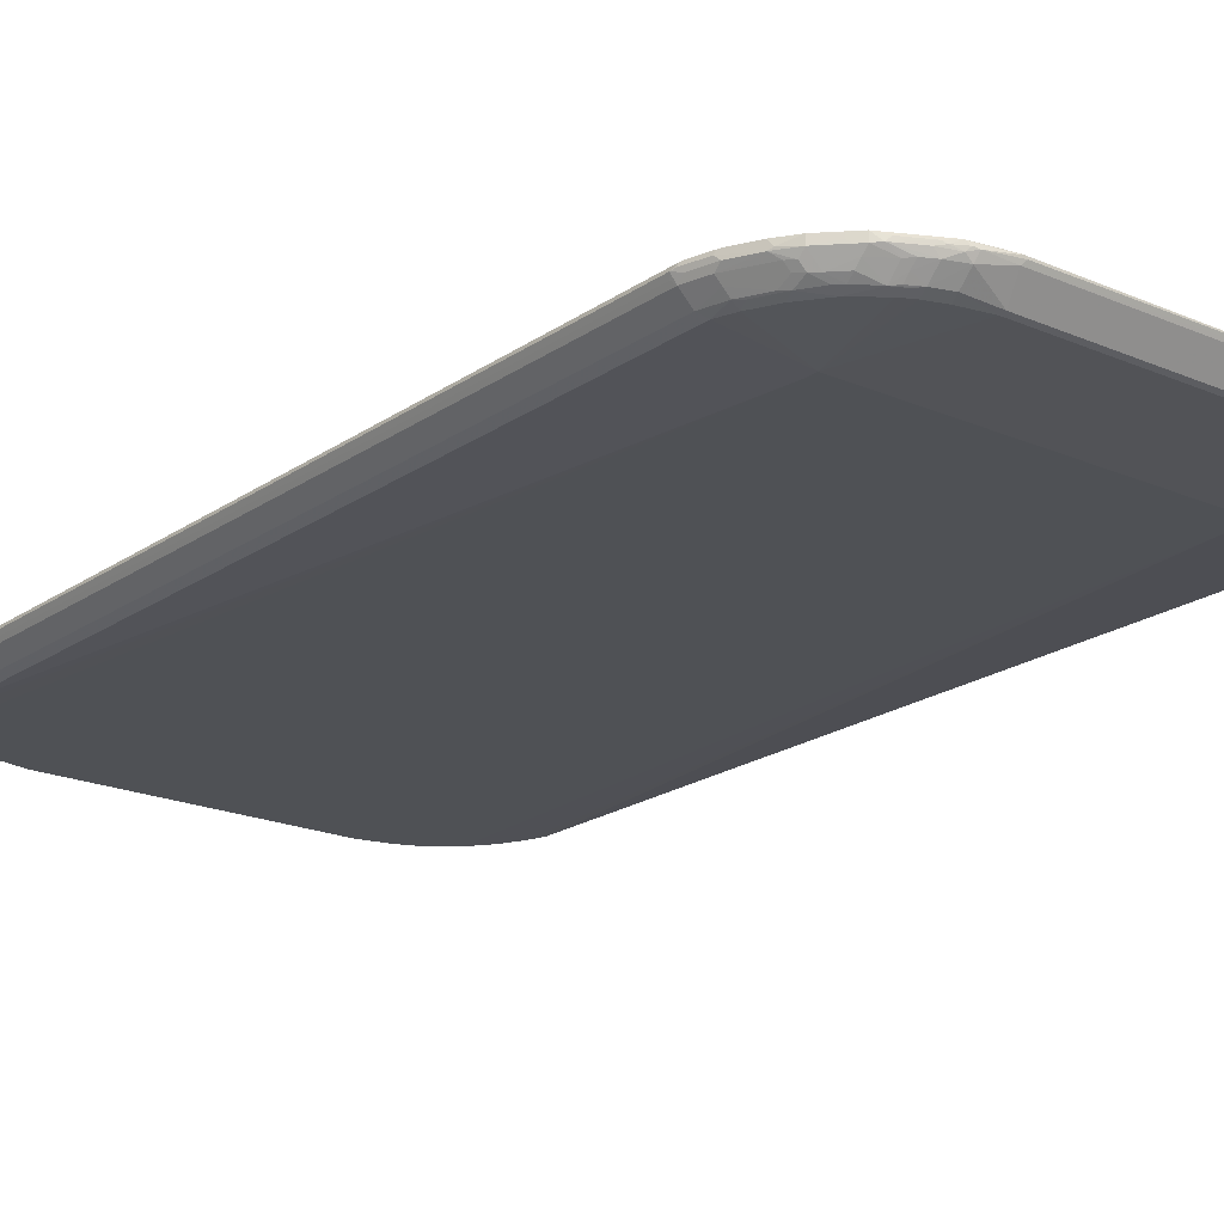
<metadata>
{"format":"obj","ext":"obj","renderer":"f3d","projection":"perspective","resolution":1024,"background":"white","views":[{"elev":-20.0,"azim":-38.5,"up":"+Z"}]}
</metadata>
<code>
v -0.499 -0.713 0.02037
v -0.4957 -0.7095 0.01358
v -0.4923 -0.7163 0.00679
v -0.4939 -0.7282 0.01528
v -0.4973 -0.7214 0.02207
v -0.4957 -0.723 0.02716
v -0.499 0.713 0.02037
v -0.4957 0.7163 0.01358
v -0.4719 -0.7163 -0.01358
v -0.4821 -0.7571 0.00679
v -0.4923 0.7095 0.00679
v -0.4838 -0.769 0.01528
v -0.4872 -0.7622 0.02207
v -0.4855 -0.7638 0.02716
v -0.4939 -0.7282 0.02801
v -0.4888 -0.723 0.03056
v -0.4957 0.723 0.02716
v -0.4965 0.7282 0.02546
v -0.4965 0.7243 0.02037
v -0.4855 0.7571 0.01358
v -0.4584 -0.723 -0.02037
v -0.4634 -0.7384 -0.01528
v -0.4617 -0.7571 -0.01358
v -0.4719 -0.7571 -0.003392
v -0.4719 0.7095 -0.01358
v -0.4719 -0.7774 0.00679
v -0.4634 -0.8098 0.01528
v -0.4821 0.7503 0.00679
v -0.4651 0.7265 -0.01697
v -0.4634 -0.8098 0.02801
v -0.4838 -0.769 0.02801
v -0.4787 -0.7638 0.03056
v -0.4888 0.723 0.03056
v -0.4855 0.7638 0.02716
v -0.4863 0.769 0.02546
v -0.4863 0.7651 0.02037
v -0.4838 0.7664 0.01528
v -0.3157 -0.713 -0.03056
v -0.4481 -0.7536 -0.02037
v -0.4584 0.723 -0.02037
v -0.4532 -0.769 -0.01528
v -0.4414 -0.7979 -0.01358
v -0.4515 -0.8182 0.00679
v -0.443 -0.8301 0.005091
v -0.443 -0.8403 0.01528
v -0.4515 -0.8284 0.01697
v -0.46 -0.8165 0.01867
v -0.4719 0.7503 -0.003392
v -0.4736 0.7664 0.005091
v -0.4617 0.7503 -0.01358
v -0.4549 0.7571 -0.01697
v -0.4584 -0.8046 0.03056
v -0.443 -0.8403 0.02801
v -0.4787 0.7638 0.03056
v -0.48 0.7741 0.02801
v -0.466 0.8098 0.02546
v -0.4634 0.8072 0.01528
v 0.2954 -0.713 -0.03056
v -0.2546 -0.8963 -0.02037
v -0.3055 -0.8861 -0.02037
v -0.3361 -0.8758 -0.02037
v -0.3564 -0.8658 -0.02037
v -0.3972 -0.8352 -0.02037
v -0.4278 -0.7944 -0.02037
v -0.4379 -0.7741 -0.02037
v -0.3157 -0.6925 -0.03056
v -0.4481 0.7536 -0.02037
v -0.4329 -0.8098 -0.01528
v -0.4414 -0.8182 -0.003392
v -0.4329 -0.8301 -0.005091
v -0.4329 -0.8403 0.005091
v -0.4227 -0.8606 0.01528
v -0.4176 -0.8658 0.02037
v -0.4634 0.7664 -0.005091
v -0.4532 0.7664 -0.01528
v -0.4329 0.8072 -0.01528
v -0.4448 0.7774 -0.01697
v -0.4379 0.7741 -0.02037
v -0.4379 -0.8352 0.03056
v -0.4176 -0.8658 0.02673
v -0.4227 -0.8606 0.02801
v -0.4584 0.8046 0.03056
v -0.4596 0.8147 0.02801
v -0.4456 0.8403 0.02546
v -0.4515 0.8284 0.02037
v -0.443 0.8378 0.01528
v -0.443 0.8275 0.005091
v -0.4329 0.8275 -0.005091
v 0.4584 -0.723 -0.02037
v 0.4481 -0.7536 -0.02037
v 0.4379 -0.7741 -0.02037
v 0.4278 -0.7944 -0.02037
v 0.3972 -0.8352 -0.02037
v 0.3564 -0.8658 -0.02037
v 0.3361 -0.8758 -0.02037
v 0.3055 -0.8861 -0.02037
v 0.2546 -0.8963 -0.02037
v 0.3055 -0.6722 -0.03056
v -0.2512 -0.9031 -0.01697
v -0.309 -0.8996 -0.01358
v -0.3394 -0.8895 -0.01358
v -0.3514 -0.8809 -0.01528
v -0.3717 -0.8709 -0.01528
v -0.4006 -0.8487 -0.01358
v -0.4108 -0.8385 -0.01358
v -0.275 -0.6824 -0.03056
v -0.4278 0.7944 -0.02037
v -0.3972 0.8352 -0.02037
v -0.3564 0.8658 -0.02037
v -0.3361 0.8758 -0.02037
v -0.3055 0.8861 -0.02037
v -0.4227 -0.8403 -0.005091
v -0.4023 -0.8709 0.005091
v -0.4124 -0.8709 0.01528
v -0.4023 -0.8809 0.01528
v -0.4278 0.8059 -0.01782
v -0.4345 0.7979 -0.01697
v -0.404 0.8385 -0.01697
v -0.4176 -0.8555 0.03056
v -0.4023 -0.8809 0.02801
v -0.4124 -0.8709 0.02801
v -0.4379 0.8352 0.03056
v -0.4392 0.8453 0.02801
v -0.4189 0.8658 0.02801
v -0.4227 0.8632 0.02546
v -0.4176 0.8658 0.02037
v -0.4227 0.8581 0.01528
v -0.4329 0.8378 0.005091
v -0.4227 0.8378 -0.005091
v 0.4719 -0.713 -0.01358
v 0.4651 -0.723 -0.01697
v 0.4617 -0.7536 -0.01358
v 0.4549 -0.7536 -0.01697
v 0.4584 0.723 -0.02037
v 0.4494 -0.7638 -0.01782
v 0.429 -0.8046 -0.01782
v 0.4006 -0.842 -0.01697
v 0.3679 -0.8658 -0.01782
v 0.3599 -0.8725 -0.01697
v 0.3394 -0.8826 -0.01697
v 0.309 -0.8928 -0.01697
v 0.258 -0.9031 -0.01697
v 0.2546 -0.6722 -0.03056
v 0.2546 0.8963 -0.02037
v 0.3055 0.8861 -0.02037
v 0.3361 0.8758 -0.02037
v 0.3564 0.8658 -0.02037
v 0.3972 0.8352 -0.02037
v 0.4278 0.7944 -0.02037
v 0.4379 0.7741 -0.02037
v 0.4481 0.7536 -0.02037
v -0.258 -0.9302 0.01697
v -0.309 -0.9201 0.00679
v -0.3599 -0.8895 -0.003392
v -0.3599 -0.8793 -0.01358
v -0.3394 -0.9098 0.00679
v -0.4023 -0.8606 -0.005091
v -0.3717 -0.8912 0.005091
v -0.2546 0.8963 -0.02037
v -0.3666 0.867 -0.01782
v -0.3463 0.8771 -0.01782
v -0.3361 0.8895 -0.01358
v -0.3055 0.8996 -0.01358
v -0.3905 -0.8895 0.01697
v -0.4023 0.8581 -0.005091
v -0.4023 0.8427 -0.01528
v -0.3717 0.8683 -0.01528
v -0.4074 -0.8658 0.03056
v -0.3836 -0.8928 0.02376
v -0.3819 -0.8912 0.02801
v -0.3972 -0.8758 0.03056
v -0.4176 0.8555 0.03056
v -0.4074 0.8658 0.03056
v -0.3972 0.8758 0.03056
v -0.4086 0.8758 0.02801
v -0.4023 0.8835 0.02546
v -0.415 0.8709 0.02546
v -0.4023 0.8784 0.01528
v -0.4124 0.8683 0.01528
v -0.4023 0.8683 0.005091
v 0.4923 -0.713 0.00679
v 0.4821 -0.7536 0.00679
v 0.4719 -0.7536 -0.003392
v 0.466 -0.7282 -0.01528
v 0.4719 0.713 -0.01358
v 0.4515 -0.7741 -0.01358
v 0.4634 0.7282 -0.01782
v 0.4414 -0.7944 -0.01358
v 0.4303 -0.8098 -0.01528
v 0.4048 -0.8403 -0.01528
v 0.4202 -0.8403 -0.005091
v 0.3997 -0.8606 -0.005091
v 0.3691 -0.8709 -0.01528
v 0.3488 -0.8809 -0.01528
v 0.3327 -0.8895 -0.01358
v 0.3021 -0.8996 -0.01358
v 0.3021 -0.9201 0.00679
v 0.2512 -0.9302 0.01697
v 0.2597 0.9014 -0.01782
v 0.3106 0.8912 -0.01782
v 0.3412 0.8809 -0.01782
v 0.3615 0.8709 -0.01782
v 0.4023 0.8403 -0.01782
v 0.4329 0.7995 -0.01782
v 0.4532 0.7587 -0.01782
v 0.2597 -0.9345 0.02546
v -0.2512 -0.9336 0.02376
v -0.3055 -0.9269 0.02037
v -0.3208 -0.9217 0.01528
v -0.3599 -0.8996 0.00679
v -0.3497 -0.9098 0.01697
v -0.2546 0.9031 -0.01697
v -0.3564 0.8793 -0.01358
v -0.3564 0.8895 -0.003392
v -0.3361 0.9098 0.00679
v -0.3055 0.9201 0.00679
v -0.3769 -0.8963 0.02037
v -0.3429 -0.9133 0.02376
v -0.3819 0.8937 0.01528
v -0.3633 -0.9031 0.02376
v -0.3769 -0.8861 0.03056
v -0.3615 -0.9014 0.02801
v -0.3769 0.8861 0.03056
v -0.4006 0.8826 0.02716
v -0.3599 0.9031 0.02716
v -0.3394 0.9133 0.02716
v -0.3208 0.9243 0.02546
v -0.3905 0.8895 0.02037
v 0.4957 -0.713 0.01358
v 0.4965 -0.7179 0.01528
v 0.4863 -0.7587 0.01528
v 0.4923 0.713 0.00679
v 0.4719 -0.7741 0.00679
v 0.4617 0.7536 -0.01358
v 0.4719 0.7536 -0.003392
v 0.4821 0.7536 0.00679
v 0.4414 -0.8147 -0.003392
v 0.4303 -0.8301 -0.005091
v 0.4303 -0.8403 0.005091
v 0.3997 -0.8709 0.005091
v 0.3802 -0.8928 0.01358
v 0.3691 -0.8912 0.005091
v 0.3488 -0.9014 0.005091
v 0.3327 -0.9098 0.00679
v 0.3394 -0.9133 0.01358
v 0.3182 -0.9217 0.01528
v 0.309 -0.9234 0.01358
v 0.2546 0.9031 -0.01697
v 0.3055 0.8996 -0.01358
v 0.3361 0.8895 -0.01358
v 0.3717 0.8709 -0.01273
v 0.3564 0.8793 -0.01358
v 0.4227 0.8403 -0.002542
v 0.4329 0.8301 -0.002542
v 0.4278 0.8147 -0.014
v 0.4023 0.8606 -0.002542
v 0.4329 0.8098 -0.01273
v 0.4414 0.7944 -0.01358
v 0.4515 0.7741 -0.01358
v 0.2546 -0.9336 0.02716
v -0.2546 -0.9336 0.02716
v 0.3055 -0.9269 0.02037
v 0.3208 -0.9243 0.02546
v -0.314 -0.925 0.02207
v -0.3361 -0.9166 0.02037
v -0.2546 0.9302 0.01697
v -0.3564 0.8996 0.00679
v -0.3412 0.9141 0.01528
v -0.3106 0.9243 0.01528
v -0.2597 0.9345 0.02546
v -0.3208 -0.9217 0.02801
v -0.3429 0.9133 0.02037
v -0.3564 -0.8963 0.03056
v -0.3564 0.8963 0.03056
v -0.3157 0.9166 0.03056
v -0.3191 0.9234 0.02716
v -0.3055 0.9269 0.02037
v 0.499 -0.713 0.02037
v 0.4957 0.713 0.01358
v 0.4863 -0.769 0.02546
v 0.4825 -0.7741 0.02037
v 0.4812 -0.769 0.01528
v 0.4863 0.7638 0.0191
v 0.4965 0.723 0.0191
v 0.4609 -0.8098 0.01528
v 0.4515 -0.8147 0.00679
v 0.4719 0.7741 0.00679
v 0.4838 0.769 0.01782
v 0.4405 -0.8301 0.005091
v 0.4405 -0.8403 0.01528
v 0.4202 -0.8606 0.01528
v 0.4099 -0.8709 0.01528
v 0.3997 -0.8809 0.01528
v 0.3845 -0.8912 0.01528
v 0.3599 -0.9031 0.01358
v 0.3429 -0.9133 0.02037
v 0.3361 -0.9166 0.02037
v 0.317 -0.9243 0.02037
v 0.3641 -0.9014 0.01528
v 0.3905 -0.8895 0.02037
v 0.2546 0.9302 0.01697
v 0.3055 0.9201 0.00679
v 0.3564 0.8895 -0.003392
v 0.3361 0.9098 0.00679
v 0.3819 0.8912 0.01273
v 0.443 0.8403 0.01782
v 0.4023 0.8709 0.007639
v 0.4227 0.8606 0.01782
v 0.443 0.8301 0.007639
v 0.4414 0.8147 -0.003392
v -0.2597 -0.932 0.02801
v 0.3157 -0.9234 0.02716
v 0.2546 -0.9269 0.03056
v -0.3157 -0.9234 0.02716
v 0.3259 -0.9179 0.02801
v 0.3819 -0.8937 0.02546
v 0.3666 -0.8976 0.02801
v -0.258 0.9336 0.02716
v 0.2512 0.9336 0.02716
v 0.2546 0.9336 0.02376
v -0.3157 -0.9166 0.03056
v -0.2546 0.9269 0.03056
v 0.4957 -0.7265 0.02716
v 0.4965 -0.7282 0.02546
v 0.499 0.713 0.02037
v 0.4855 -0.7673 0.02716
v 0.466 -0.8098 0.02546
v 0.4622 -0.8147 0.02037
v 0.4838 0.769 0.02546
v 0.4888 0.7536 0.02037
v 0.4557 -0.8198 0.01528
v 0.4481 -0.825 0.01018
v 0.4634 0.8098 0.01782
v 0.4515 0.8147 0.00679
v 0.4812 0.7741 0.02164
v 0.4456 -0.8403 0.02546
v 0.4176 -0.8658 0.02037
v 0.4023 -0.8835 0.02546
v 0.3055 0.9269 0.02037
v 0.3157 0.9243 0.0191
v 0.3564 0.8996 0.00679
v 0.3412 0.9115 0.01273
v 0.3615 0.9014 0.01273
v 0.3633 0.9031 0.01697
v 0.3836 0.8928 0.01697
v 0.4023 0.8809 0.01782
v 0.4176 0.8658 0.02037
v 0.443 0.8403 0.02546
v 0.4515 0.8284 0.02376
v 0.4609 0.8147 0.02164
v 0.4124 0.8709 0.01782
v -0.2546 -0.9269 0.03056
v 0.3157 -0.9166 0.03056
v 0.387 -0.8873 0.02801
v 0.3564 -0.8963 0.03056
v 0.2546 0.9269 0.03056
v 0.3123 0.9234 0.02716
v 0.4888 -0.723 0.03056
v 0.4957 0.7198 0.02716
v 0.4787 -0.7638 0.03056
v 0.4584 -0.8046 0.03056
v 0.4651 -0.8079 0.02716
v 0.4448 -0.8385 0.02716
v 0.4855 0.7604 0.02716
v 0.4634 0.8098 0.02546
v 0.4379 -0.8465 0.02801
v 0.4176 -0.867 0.02801
v 0.4227 -0.8632 0.02546
v 0.415 -0.8709 0.02546
v 0.4074 -0.8771 0.02801
v 0.3208 0.9217 0.02546
v 0.3361 0.9166 0.02037
v 0.3429 0.9133 0.01697
v 0.3905 0.8895 0.02376
v 0.4023 0.8809 0.02546
v 0.4124 0.8709 0.02546
v 0.4227 0.8606 0.02546
v 0.4363 0.8436 0.02886
v 0.3769 -0.8861 0.03056
v 0.3157 0.9166 0.03056
v 0.4888 0.723 0.03056
v 0.4787 0.7638 0.03056
v 0.4379 -0.8352 0.03056
v 0.4584 -0.816 0.02801
v 0.4584 0.8046 0.03056
v 0.4566 0.8131 0.02886
v 0.4176 -0.8555 0.03056
v 0.4074 -0.8658 0.03056
v 0.3972 -0.8758 0.03056
v 0.3327 0.9133 0.02716
v 0.3497 0.9098 0.02376
v 0.3564 0.8963 0.03056
v 0.3769 0.8861 0.03056
v 0.4057 0.8742 0.02886
v 0.4176 0.8555 0.03056
v 0.4379 0.8352 0.03056
v 0.3972 0.8758 0.03056
v 0.4074 0.8658 0.03056
f 1 2 3
f 1 3 4
f 1 4 5
f 1 5 6
f 1 6 17
f 1 17 7
f 1 7 8
f 1 8 2
f 2 8 11
f 2 11 3
f 3 9 10
f 3 10 12
f 3 12 4
f 3 11 25
f 3 25 9
f 4 12 13
f 4 13 5
f 5 13 14
f 5 14 6
f 6 14 31
f 6 31 15
f 6 15 16
f 6 16 33
f 6 33 17
f 7 17 18
f 7 18 19
f 7 19 8
f 8 19 36
f 8 36 20
f 8 20 28
f 8 28 11
f 9 21 22
f 9 22 23
f 9 23 24
f 9 24 10
f 9 25 40
f 9 40 21
f 10 24 26
f 10 26 27
f 10 27 12
f 11 28 29
f 11 29 25
f 12 27 13
f 13 27 30
f 13 30 31
f 13 31 14
f 15 31 32
f 15 32 16
f 16 32 52
f 16 52 79
f 16 79 119
f 16 119 168
f 16 168 171
f 16 171 221
f 16 221 273
f 16 273 321
f 16 321 352
f 16 352 313
f 16 313 353
f 16 353 355
f 16 355 379
f 16 379 389
f 16 389 388
f 16 388 387
f 16 387 383
f 16 383 361
f 16 361 360
f 16 360 358
f 16 358 381
f 16 381 382
f 16 382 385
f 16 385 396
f 16 396 395
f 16 395 398
f 16 398 397
f 16 397 393
f 16 393 392
f 16 392 380
f 16 380 356
f 16 356 322
f 16 322 275
f 16 275 274
f 16 274 223
f 16 223 174
f 16 174 173
f 16 173 172
f 16 172 122
f 16 122 82
f 16 82 54
f 16 54 33
f 17 33 54
f 17 54 34
f 17 34 35
f 17 35 18
f 18 35 36
f 18 36 19
f 20 36 37
f 20 37 28
f 21 38 39
f 21 39 23
f 21 23 22
f 21 40 66
f 21 66 38
f 23 39 41
f 23 41 68
f 23 68 42
f 23 42 24
f 24 42 26
f 25 29 40
f 26 42 43
f 26 43 27
f 27 43 44
f 27 44 45
f 27 45 46
f 27 46 47
f 27 47 30
f 28 48 29
f 28 37 49
f 28 49 74
f 28 74 48
f 29 48 50
f 29 50 51
f 29 51 40
f 30 52 32
f 30 32 31
f 30 47 53
f 30 53 79
f 30 79 52
f 34 54 55
f 34 55 35
f 35 37 36
f 35 55 56
f 35 56 57
f 35 57 37
f 37 57 49
f 38 58 97
f 38 97 59
f 38 59 60
f 38 60 61
f 38 61 62
f 38 62 63
f 38 63 64
f 38 64 65
f 38 65 39
f 38 66 106
f 38 106 143
f 38 143 98
f 38 98 58
f 39 65 41
f 40 51 67
f 40 67 66
f 41 65 68
f 42 68 70
f 42 70 69
f 42 69 43
f 43 69 70
f 43 70 44
f 44 70 112
f 44 112 71
f 44 71 45
f 45 53 47
f 45 47 46
f 45 71 72
f 45 72 73
f 45 73 80
f 45 80 53
f 48 74 75
f 48 75 50
f 49 57 74
f 50 75 51
f 51 75 76
f 51 76 77
f 51 77 107
f 51 107 78
f 51 78 67
f 53 80 81
f 53 81 119
f 53 119 79
f 54 82 55
f 55 82 83
f 55 83 56
f 56 83 123
f 56 123 84
f 56 84 85
f 56 85 57
f 57 76 74
f 57 85 86
f 57 86 87
f 57 87 88
f 57 88 76
f 58 89 90
f 58 90 91
f 58 91 92
f 58 92 93
f 58 93 94
f 58 94 95
f 58 95 96
f 58 96 97
f 58 98 89
f 59 99 100
f 59 100 60
f 59 97 142
f 59 142 99
f 60 101 61
f 60 100 101
f 61 101 102
f 61 102 103
f 61 103 62
f 62 103 63
f 63 103 104
f 63 104 105
f 63 105 68
f 63 68 64
f 64 68 65
f 66 67 78
f 66 78 107
f 66 107 108
f 66 108 109
f 66 109 110
f 66 110 111
f 66 111 106
f 68 105 70
f 70 105 104
f 70 104 112
f 71 112 113
f 71 113 72
f 72 113 114
f 72 114 73
f 73 114 115
f 73 115 120
f 73 120 80
f 74 76 75
f 76 116 117
f 76 117 77
f 76 88 118
f 76 118 116
f 77 117 107
f 80 120 121
f 80 121 81
f 81 121 168
f 81 168 119
f 82 122 123
f 82 123 83
f 84 123 124
f 84 124 125
f 84 125 126
f 84 126 86
f 84 86 85
f 86 126 127
f 86 127 128
f 86 128 87
f 87 128 129
f 87 129 88
f 88 129 118
f 89 130 131
f 89 131 132
f 89 132 133
f 89 133 90
f 89 98 134
f 89 134 185
f 89 185 130
f 90 133 135
f 90 135 91
f 91 135 136
f 91 136 92
f 92 136 93
f 93 137 138
f 93 138 94
f 93 136 137
f 94 138 139
f 94 139 95
f 95 139 140
f 95 140 141
f 95 141 96
f 96 141 97
f 97 141 142
f 98 143 159
f 98 159 144
f 98 144 145
f 98 145 146
f 98 146 147
f 98 147 148
f 98 148 149
f 98 149 150
f 98 150 151
f 98 151 134
f 99 142 198
f 99 198 152
f 99 152 153
f 99 153 100
f 100 153 101
f 101 154 155
f 101 155 103
f 101 103 102
f 101 153 156
f 101 156 154
f 103 113 157
f 103 157 104
f 103 155 154
f 103 154 158
f 103 158 113
f 104 157 112
f 106 111 159
f 106 159 143
f 107 117 116
f 107 116 108
f 108 118 160
f 108 160 109
f 108 116 118
f 109 160 161
f 109 161 110
f 110 161 162
f 110 162 111
f 111 162 163
f 111 163 159
f 112 157 113
f 113 158 115
f 113 115 114
f 115 158 164
f 115 164 120
f 118 129 165
f 118 165 166
f 118 166 167
f 118 167 160
f 120 164 169
f 120 169 220
f 120 220 170
f 120 170 221
f 120 221 171
f 120 171 168
f 120 168 121
f 122 172 124
f 122 124 123
f 124 172 173
f 124 173 174
f 124 174 175
f 124 175 176
f 124 176 177
f 124 177 125
f 125 177 126
f 126 177 176
f 126 176 178
f 126 178 179
f 126 179 127
f 127 179 180
f 127 180 128
f 128 180 129
f 129 180 165
f 130 181 182
f 130 182 183
f 130 183 132
f 130 132 184
f 130 184 131
f 130 185 232
f 130 232 181
f 131 184 132
f 132 183 186
f 132 186 135
f 132 135 133
f 134 151 205
f 134 205 187
f 134 187 185
f 135 186 136
f 136 186 188
f 136 188 189
f 136 189 137
f 137 190 191
f 137 191 192
f 137 192 193
f 137 193 138
f 137 189 190
f 138 193 139
f 139 193 194
f 139 194 140
f 140 194 195
f 140 195 141
f 141 195 196
f 141 196 142
f 142 196 197
f 142 197 198
f 144 199 200
f 144 200 145
f 144 159 199
f 145 200 201
f 145 201 146
f 146 201 202
f 146 202 147
f 147 202 203
f 147 203 148
f 148 203 204
f 148 204 149
f 149 204 150
f 150 205 151
f 150 204 205
f 152 198 206
f 152 206 207
f 152 207 208
f 152 208 153
f 153 208 209
f 153 209 156
f 154 156 210
f 154 210 158
f 156 209 211
f 156 211 164
f 156 164 210
f 158 210 164
f 159 163 212
f 159 212 199
f 160 167 213
f 160 213 162
f 160 162 161
f 162 213 214
f 162 214 215
f 162 215 216
f 162 216 163
f 163 216 212
f 164 217 169
f 164 211 218
f 164 218 217
f 165 180 219
f 165 219 167
f 165 167 166
f 167 219 213
f 169 217 220
f 170 220 218
f 170 218 222
f 170 222 273
f 170 273 221
f 174 223 224
f 174 224 175
f 175 224 176
f 176 224 225
f 176 225 226
f 176 226 227
f 176 227 228
f 176 228 219
f 176 219 178
f 178 219 180
f 178 180 179
f 181 229 230
f 181 230 231
f 181 231 182
f 181 232 279
f 181 279 229
f 182 231 282
f 182 282 233
f 182 233 183
f 183 233 186
f 185 187 234
f 185 234 235
f 185 235 236
f 185 236 232
f 186 233 188
f 187 205 234
f 188 237 238
f 188 238 189
f 188 233 237
f 189 238 190
f 190 238 191
f 191 238 289
f 191 289 239
f 191 239 240
f 191 240 192
f 192 240 241
f 192 241 193
f 193 241 242
f 193 242 243
f 193 243 194
f 194 243 195
f 195 243 244
f 195 244 197
f 195 197 196
f 197 244 245
f 197 245 246
f 197 246 247
f 197 247 206
f 197 206 198
f 199 212 248
f 199 248 249
f 199 249 200
f 200 250 201
f 200 249 250
f 201 250 202
f 202 251 203
f 202 250 252
f 202 252 251
f 203 253 254
f 203 254 255
f 203 255 204
f 203 251 256
f 203 256 253
f 204 257 258
f 204 258 259
f 204 259 205
f 204 255 257
f 205 259 234
f 206 260 261
f 206 261 207
f 206 247 262
f 206 262 263
f 206 263 312
f 206 312 260
f 207 261 208
f 208 261 264
f 208 264 209
f 209 264 265
f 209 265 211
f 211 265 218
f 212 216 266
f 212 266 301
f 212 301 248
f 213 219 214
f 214 219 267
f 214 267 215
f 215 268 269
f 215 269 216
f 215 267 219
f 215 219 268
f 216 269 270
f 216 270 266
f 217 218 220
f 218 265 271
f 218 271 222
f 219 228 272
f 219 272 268
f 222 271 321
f 222 321 273
f 223 274 226
f 223 226 225
f 223 225 224
f 226 275 276
f 226 276 227
f 226 274 275
f 227 276 270
f 227 270 277
f 227 277 269
f 227 269 268
f 227 268 272
f 227 272 228
f 229 278 230
f 229 279 325
f 229 325 278
f 230 278 231
f 231 280 281
f 231 281 282
f 231 278 280
f 232 236 283
f 232 283 284
f 232 284 279
f 233 282 285
f 233 285 286
f 233 286 237
f 234 259 235
f 235 259 287
f 235 287 236
f 236 287 288
f 236 288 283
f 237 286 289
f 237 289 238
f 239 289 290
f 239 290 291
f 239 291 240
f 240 291 292
f 240 292 293
f 240 293 241
f 241 293 294
f 241 294 295
f 241 295 243
f 241 243 242
f 243 295 245
f 243 245 244
f 245 296 297
f 245 297 263
f 245 263 298
f 245 298 246
f 245 295 294
f 245 294 299
f 245 299 300
f 245 300 296
f 246 298 247
f 247 298 262
f 248 301 302
f 248 302 249
f 249 302 250
f 250 303 252
f 250 302 304
f 250 304 303
f 251 252 305
f 251 305 256
f 252 303 305
f 253 306 309
f 253 309 254
f 253 256 307
f 253 307 308
f 253 308 306
f 254 309 334
f 254 334 310
f 254 310 258
f 254 258 257
f 254 257 255
f 256 305 307
f 258 287 259
f 258 310 287
f 260 311 261
f 260 312 353
f 260 353 313
f 260 313 311
f 261 311 271
f 261 271 314
f 261 314 264
f 262 298 263
f 263 315 312
f 263 297 296
f 263 296 316
f 263 316 317
f 263 317 315
f 264 314 271
f 264 271 265
f 266 270 301
f 269 277 270
f 270 318 319
f 270 319 320
f 270 320 301
f 270 276 318
f 271 311 352
f 271 352 321
f 275 322 276
f 276 322 318
f 278 323 324
f 278 324 280
f 278 325 359
f 278 359 323
f 279 284 325
f 280 326 327
f 280 327 281
f 280 324 323
f 280 323 326
f 281 327 328
f 281 328 285
f 281 285 282
f 283 325 284
f 283 288 335
f 283 335 329
f 283 329 330
f 283 330 325
f 285 328 331
f 285 331 286
f 286 331 332
f 286 332 289
f 287 333 288
f 287 310 334
f 287 334 333
f 288 333 335
f 289 332 290
f 290 332 331
f 290 331 328
f 290 328 336
f 290 336 337
f 290 337 291
f 291 337 292
f 292 337 338
f 292 338 293
f 293 338 300
f 293 300 294
f 294 300 299
f 296 300 316
f 300 338 316
f 301 320 302
f 302 320 339
f 302 339 340
f 302 340 304
f 303 304 341
f 303 341 305
f 304 340 342
f 304 342 343
f 304 343 305
f 304 305 341
f 305 343 373
f 305 373 344
f 305 344 345
f 305 345 346
f 305 346 307
f 306 308 347
f 306 347 348
f 306 348 349
f 306 349 350
f 306 350 333
f 306 333 309
f 307 351 308
f 307 346 351
f 308 351 347
f 309 333 334
f 311 313 352
f 312 315 353
f 315 317 355
f 315 355 353
f 316 338 370
f 316 370 354
f 316 354 317
f 317 354 379
f 317 379 355
f 318 322 356
f 318 356 319
f 319 356 380
f 319 380 357
f 319 357 339
f 319 339 320
f 323 358 360
f 323 360 326
f 323 359 381
f 323 381 358
f 325 330 364
f 325 364 359
f 326 360 361
f 326 361 362
f 326 362 327
f 327 336 328
f 327 362 363
f 327 363 336
f 329 364 330
f 329 335 365
f 329 365 364
f 333 365 335
f 333 350 365
f 336 363 366
f 336 366 367
f 336 367 368
f 336 368 337
f 337 368 369
f 337 369 338
f 338 369 367
f 338 367 370
f 339 357 371
f 339 371 340
f 340 372 373
f 340 373 342
f 340 371 372
f 342 373 343
f 344 374 345
f 344 373 374
f 345 374 346
f 346 347 351
f 346 374 375
f 346 375 347
f 347 375 376
f 347 376 377
f 347 377 348
f 348 377 378
f 348 378 365
f 348 365 349
f 349 365 350
f 354 370 389
f 354 389 379
f 357 380 390
f 357 390 371
f 359 364 382
f 359 382 381
f 361 383 366
f 361 366 384
f 361 384 362
f 362 384 363
f 363 384 366
f 364 365 385
f 364 385 382
f 365 378 386
f 365 386 385
f 366 383 367
f 367 369 368
f 367 383 387
f 367 387 388
f 367 388 389
f 367 389 370
f 371 390 391
f 371 391 372
f 372 391 373
f 373 391 374
f 374 391 390
f 374 390 392
f 374 392 393
f 374 393 394
f 374 394 375
f 375 394 376
f 376 394 377
f 377 394 378
f 378 394 395
f 378 395 396
f 378 396 385
f 378 385 386
f 380 392 390
f 393 397 394
f 394 398 395
f 394 397 398

</code>
